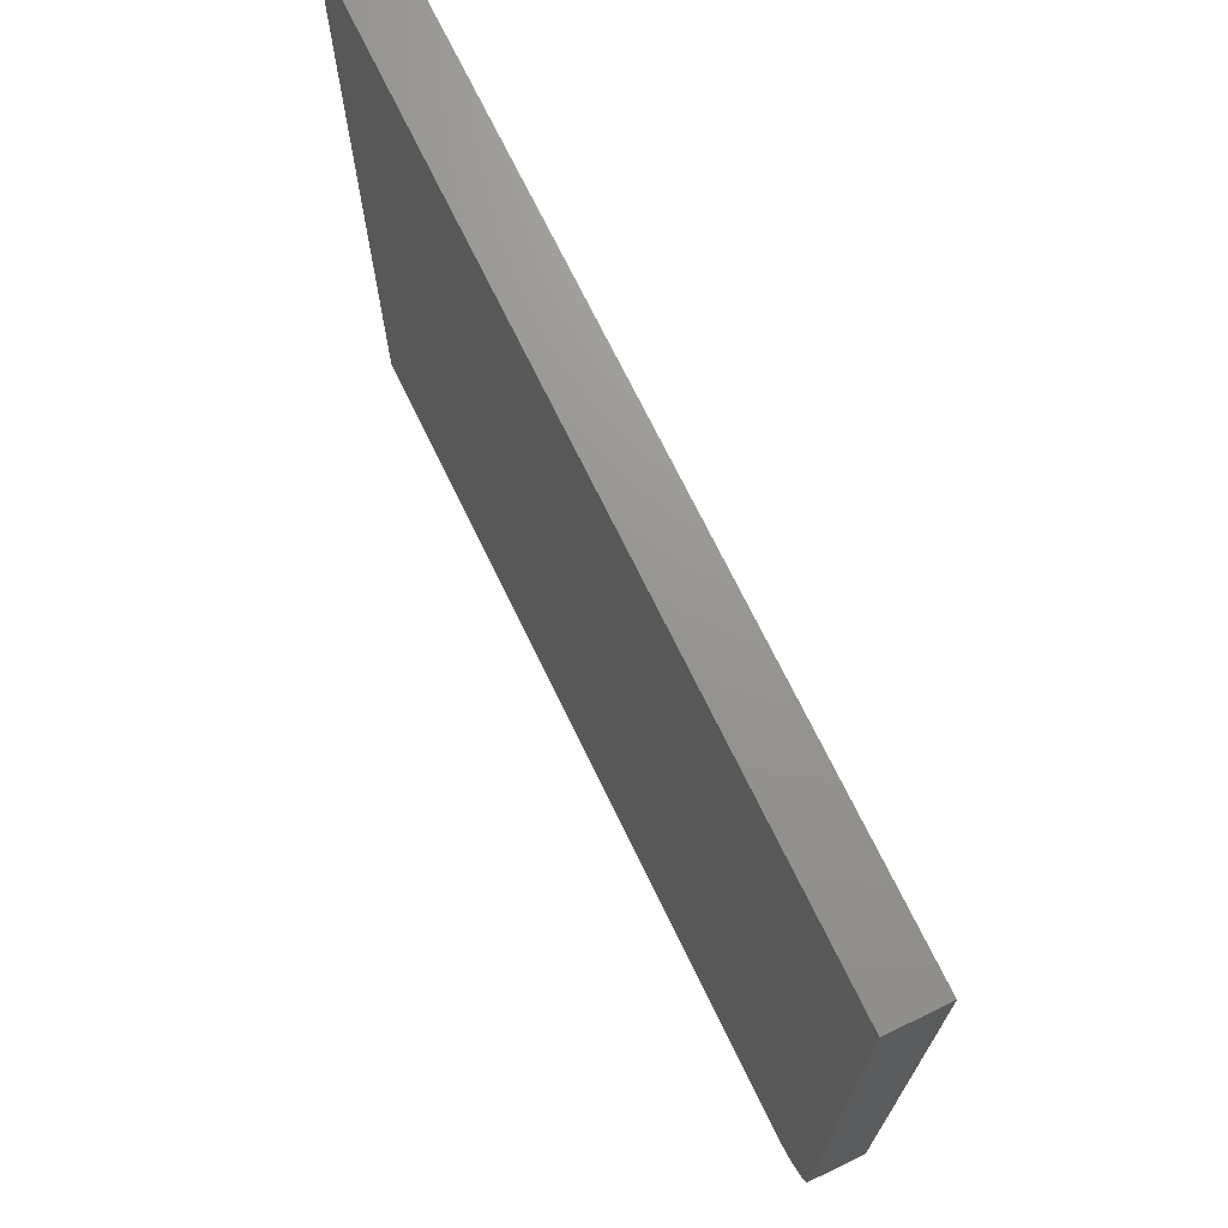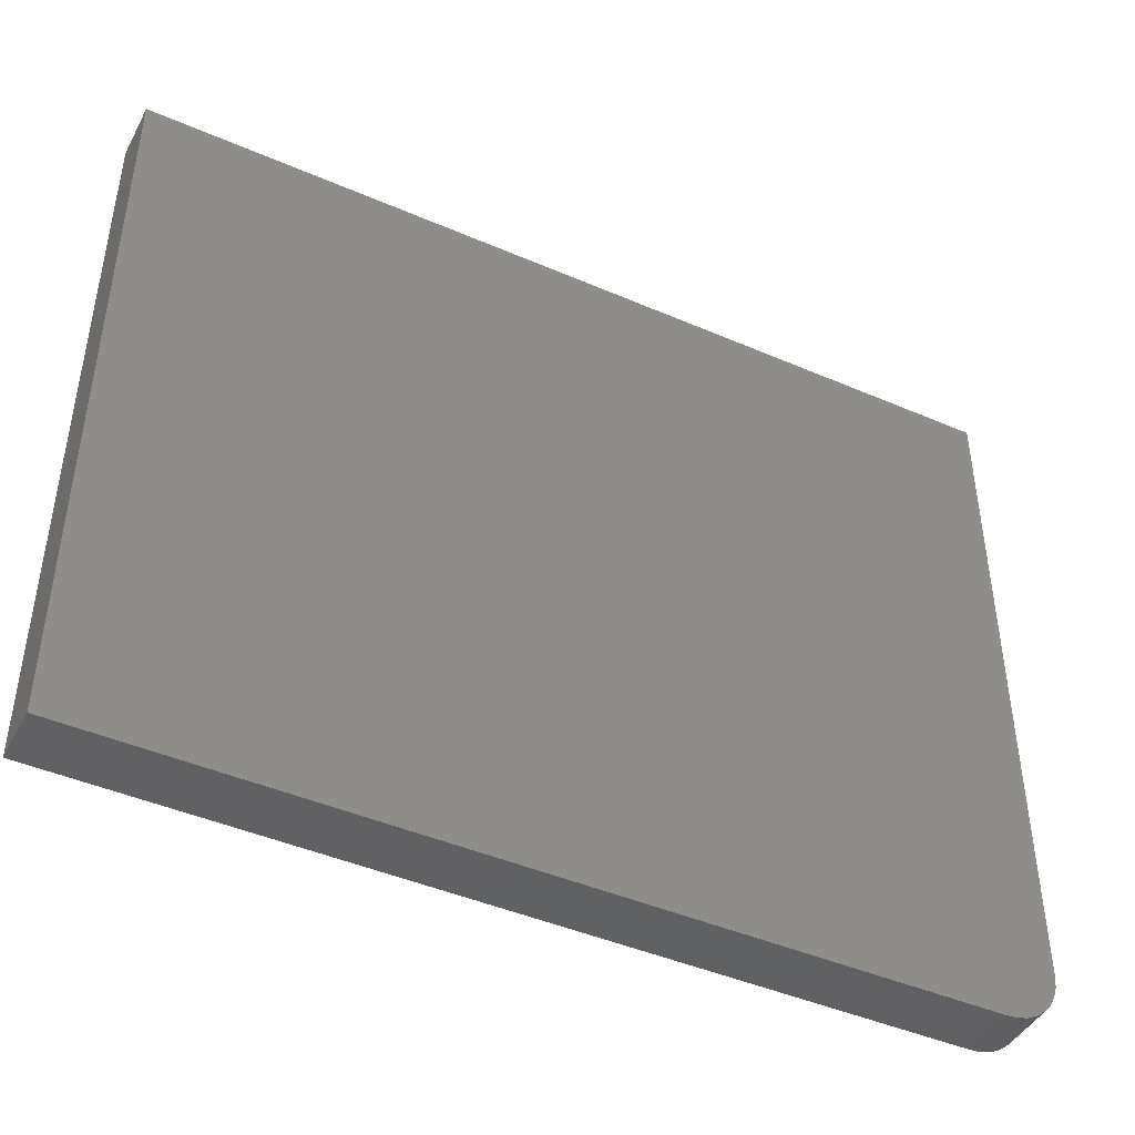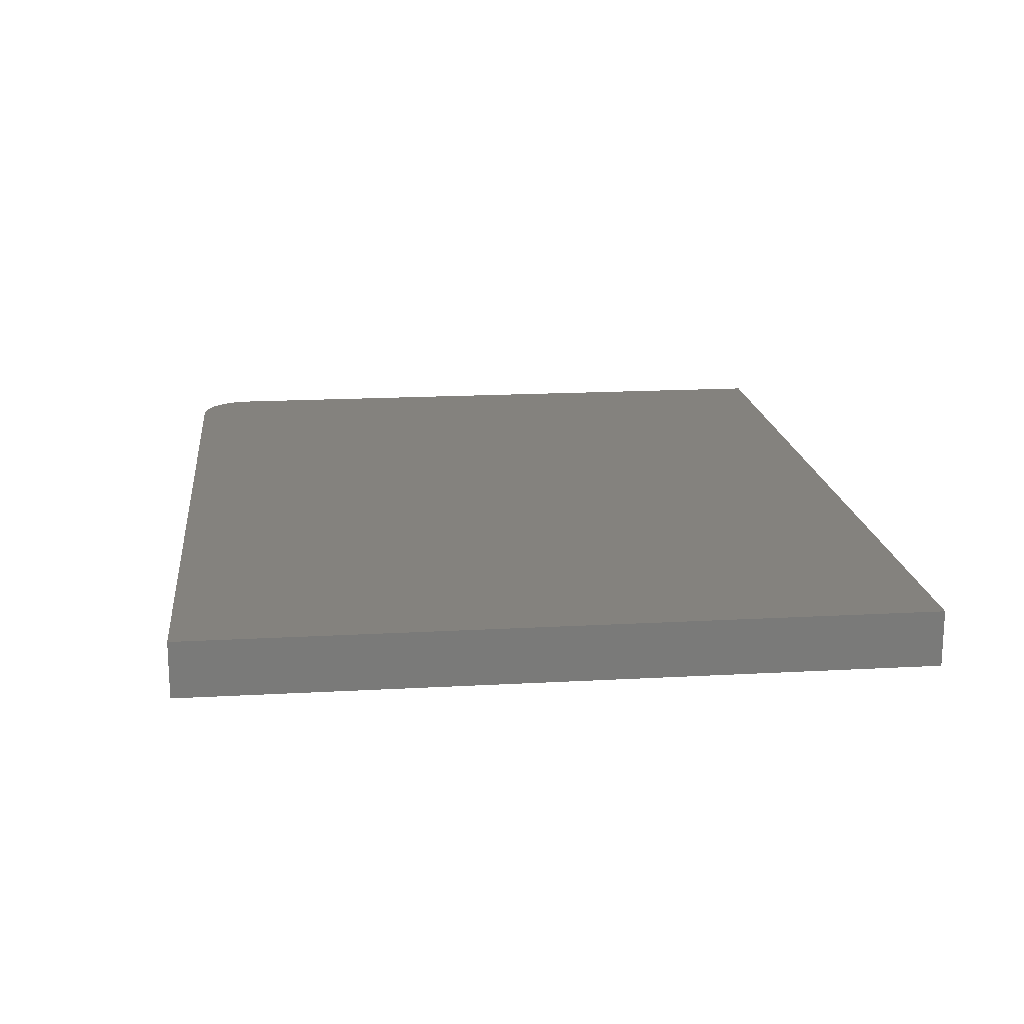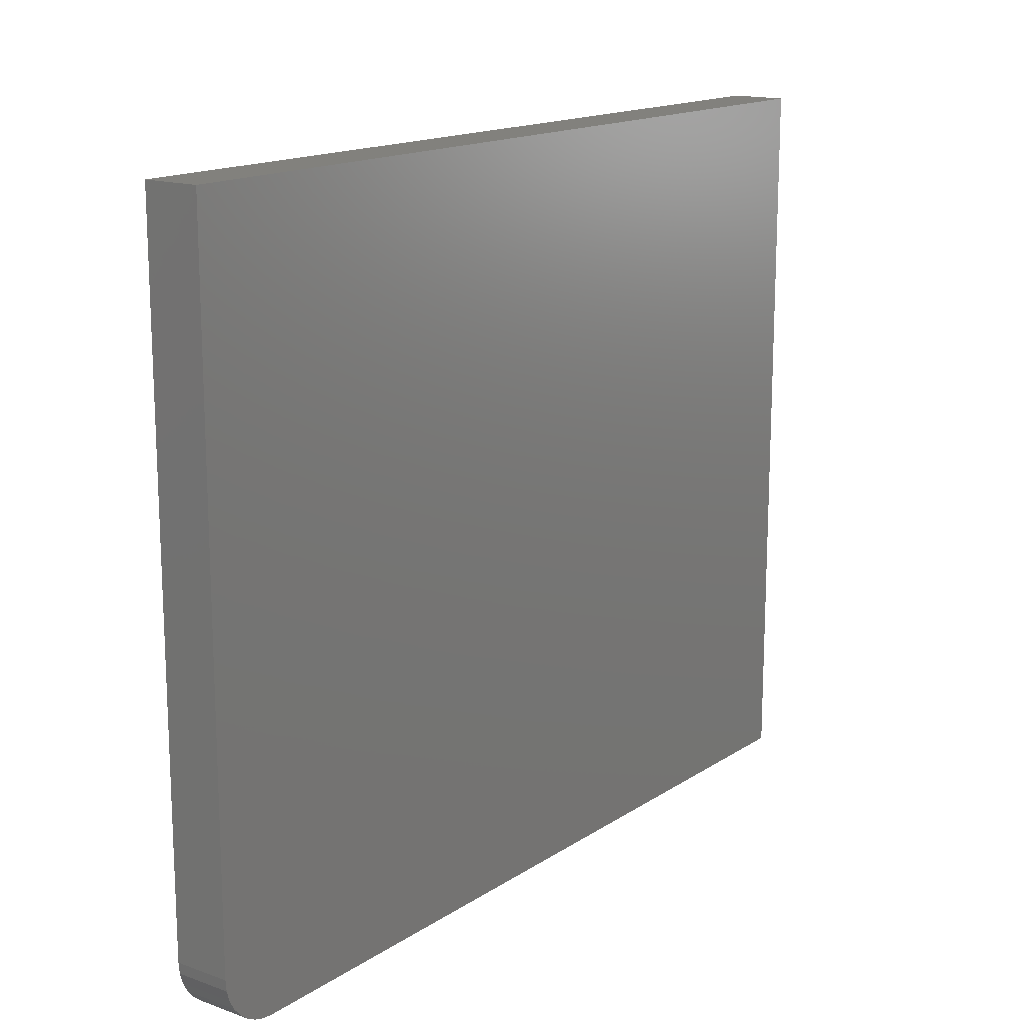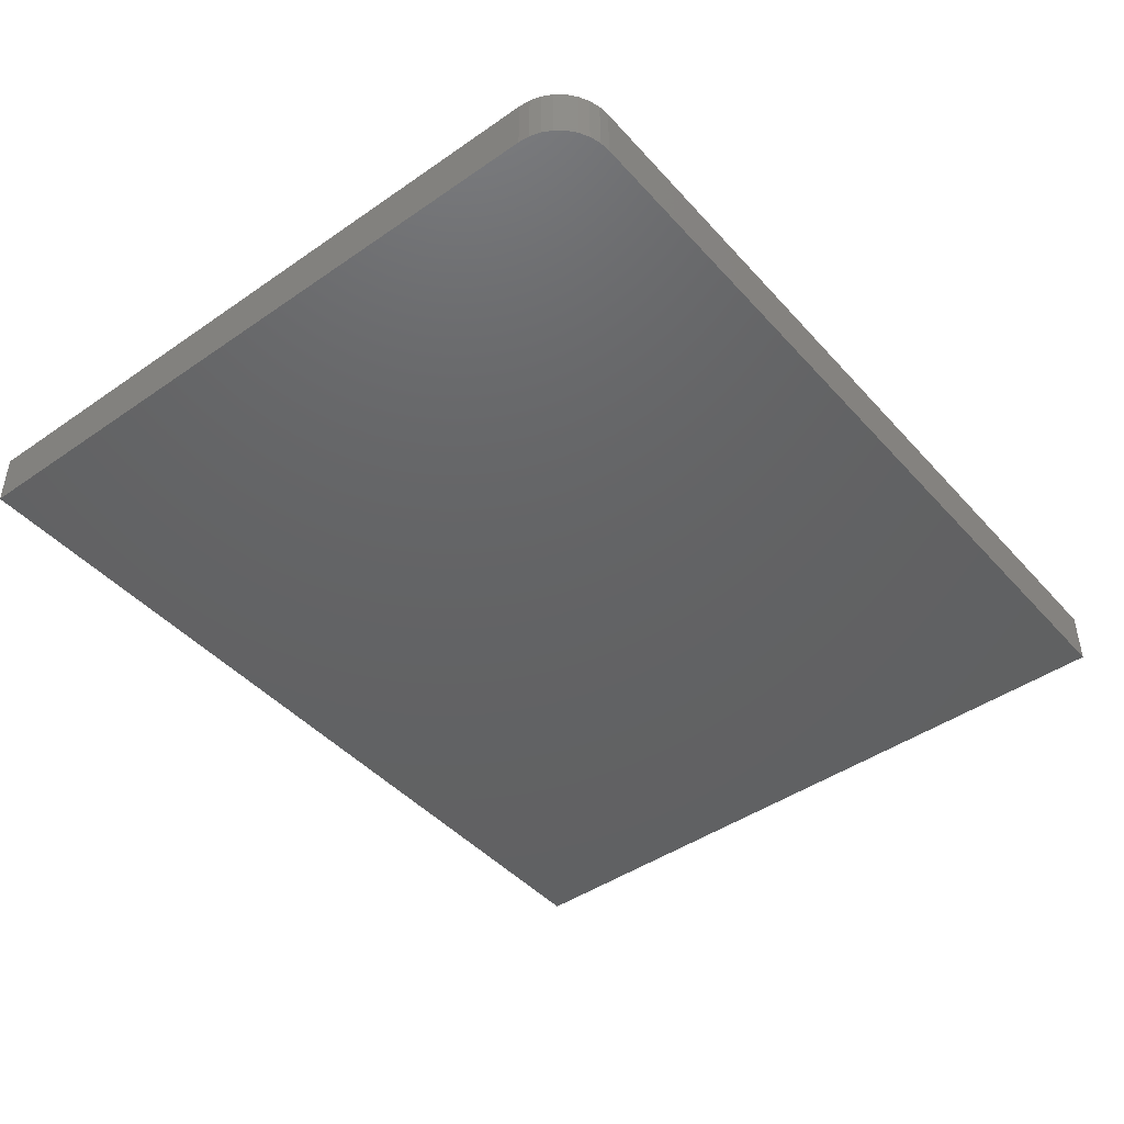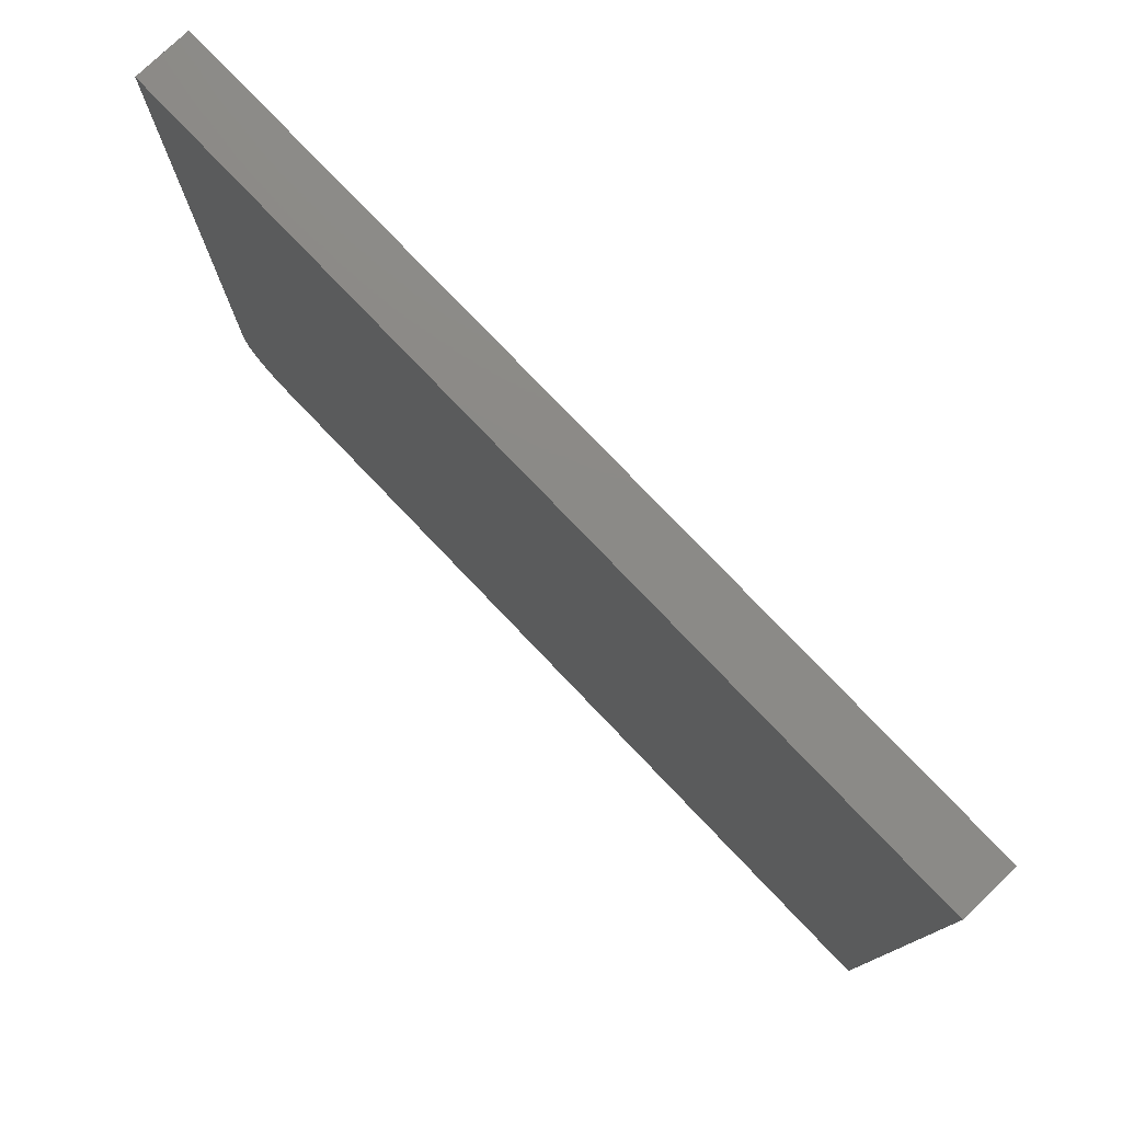
<metadata>
{"format":"stl","ext":"stl","renderer":"f3d","projection":"perspective","resolution":1024,"background":"white","views":[{"elev":70.7,"azim":64.2,"up":"+Z"},{"elev":-44.4,"azim":-26.8,"up":"+Z"},{"elev":17.5,"azim":-96.3,"up":"+Y"},{"elev":15.5,"azim":126.7,"up":"+Z"},{"elev":-44.8,"azim":128.8,"up":"+Y"},{"elev":77.9,"azim":-133.7,"up":"+Z"}]}
</metadata>
<code>
# stl→obj: 24 verts, 44 faces
v 0.7031 -0.04688 -4.305e-17
v 0.7211 -0.04688 0.003568
v 0 -0.04688 0
v 0.7123 -0.04688 0.0009007
v 0.7363 -0.04688 0.01373
v 0.7421 -0.04688 0.02083
v 0.7464 -0.04688 0.02894
v 3.771e-17 -0.04688 0.6158
v 0.7491 -0.04688 0.03773
v 0.75 -0.04688 0.04688
v 0.75 -0.04688 0.6158
v 0.7292 -0.04688 0.0079
v 0 0 0
v 0.7211 0 0.003568
v 0.7031 0 -4.305e-17
v 0.7123 0 0.0009007
v 0.7464 0 0.02894
v 0.7421 0 0.02083
v 0.7363 0 0.01373
v 3.771e-17 0 0.6158
v 0.75 0 0.6158
v 0.75 0 0.04688
v 0.7491 0 0.03773
v 0.7292 0 0.0079
f 1 2 3
f 1 4 2
f 5 6 7
f 8 3 9
f 8 9 10
f 8 10 11
f 9 3 2
f 9 2 12
f 9 12 5
f 9 5 7
f 13 14 15
f 14 16 15
f 17 18 19
f 20 21 22
f 20 22 23
f 20 23 13
f 23 17 19
f 23 19 24
f 23 24 14
f 23 14 13
f 10 22 11
f 11 22 21
f 3 13 1
f 1 13 15
f 22 10 23
f 23 10 9
f 23 9 17
f 17 9 7
f 17 7 18
f 18 7 6
f 18 6 19
f 19 6 5
f 19 5 24
f 24 5 12
f 24 12 14
f 14 12 2
f 14 2 16
f 16 2 4
f 16 4 15
f 15 4 1
f 8 20 3
f 3 20 13
f 11 21 8
f 8 21 20

</code>
